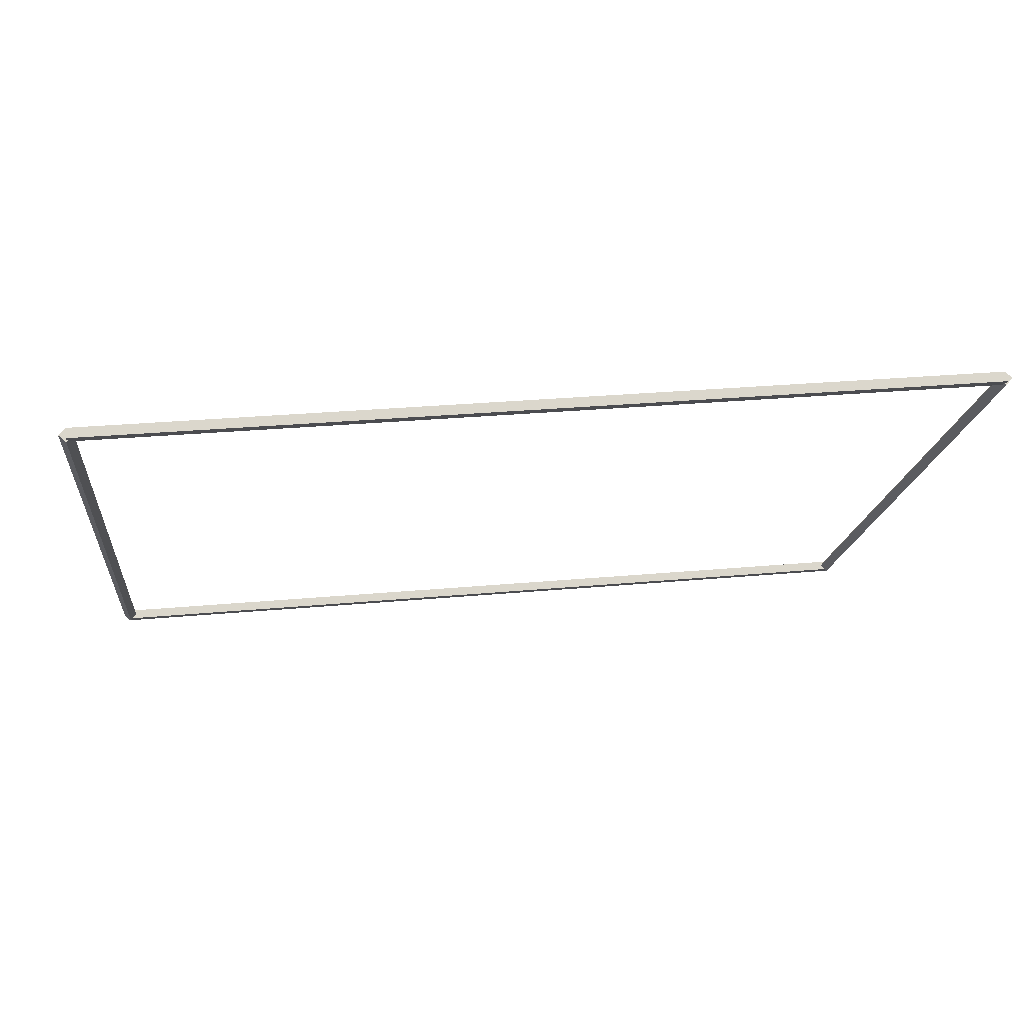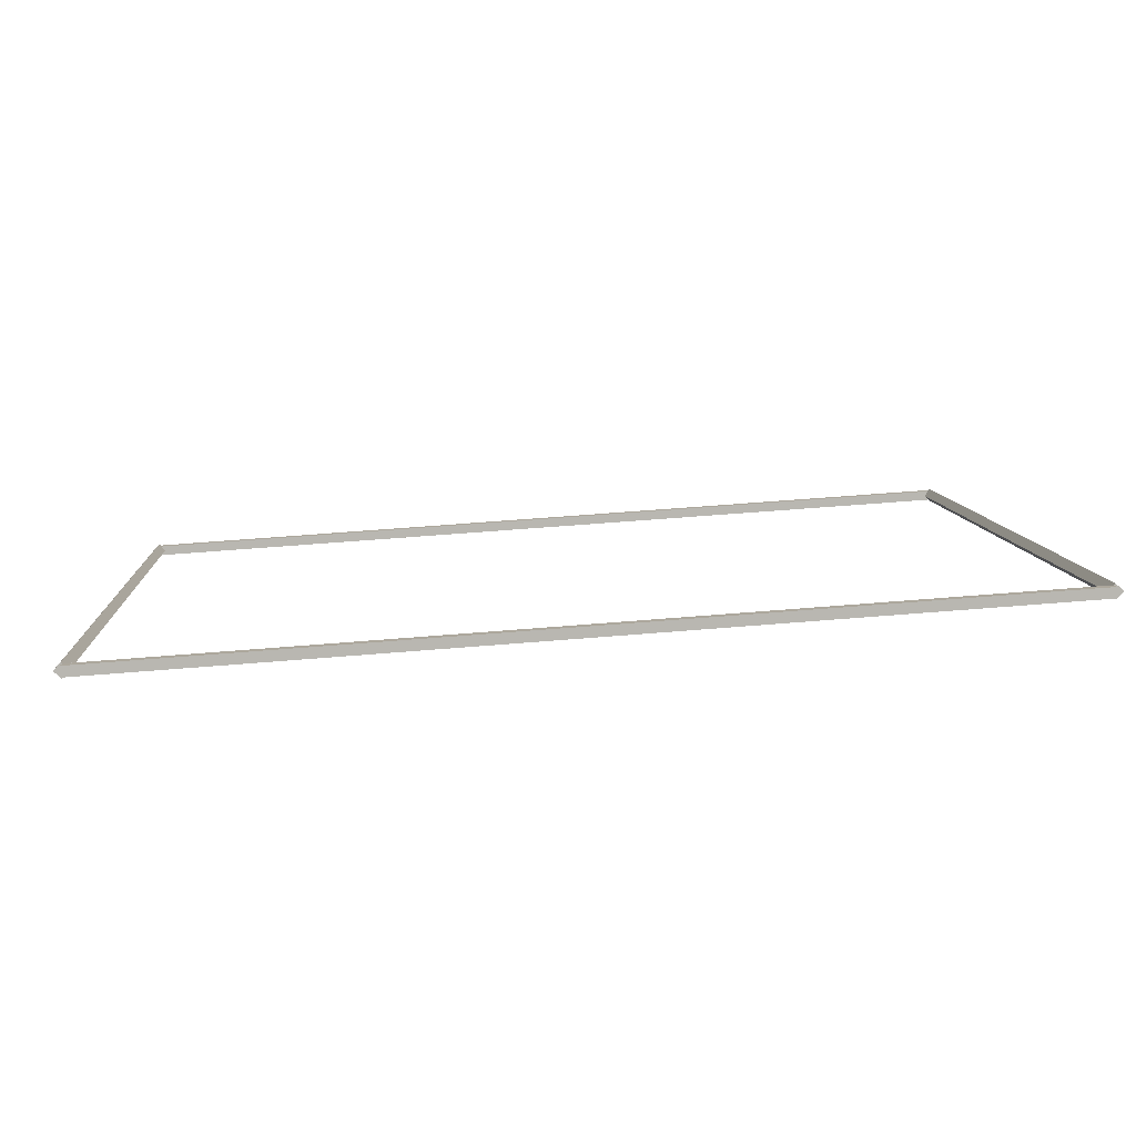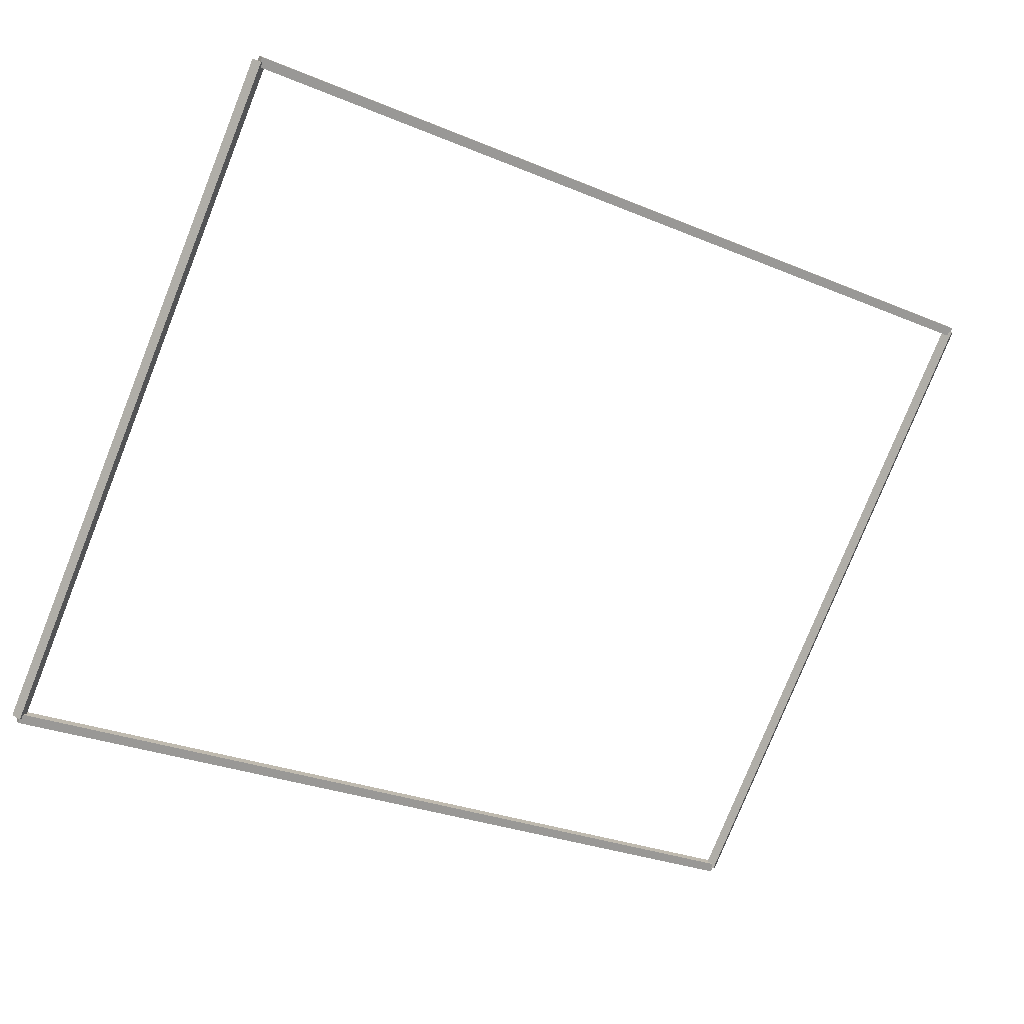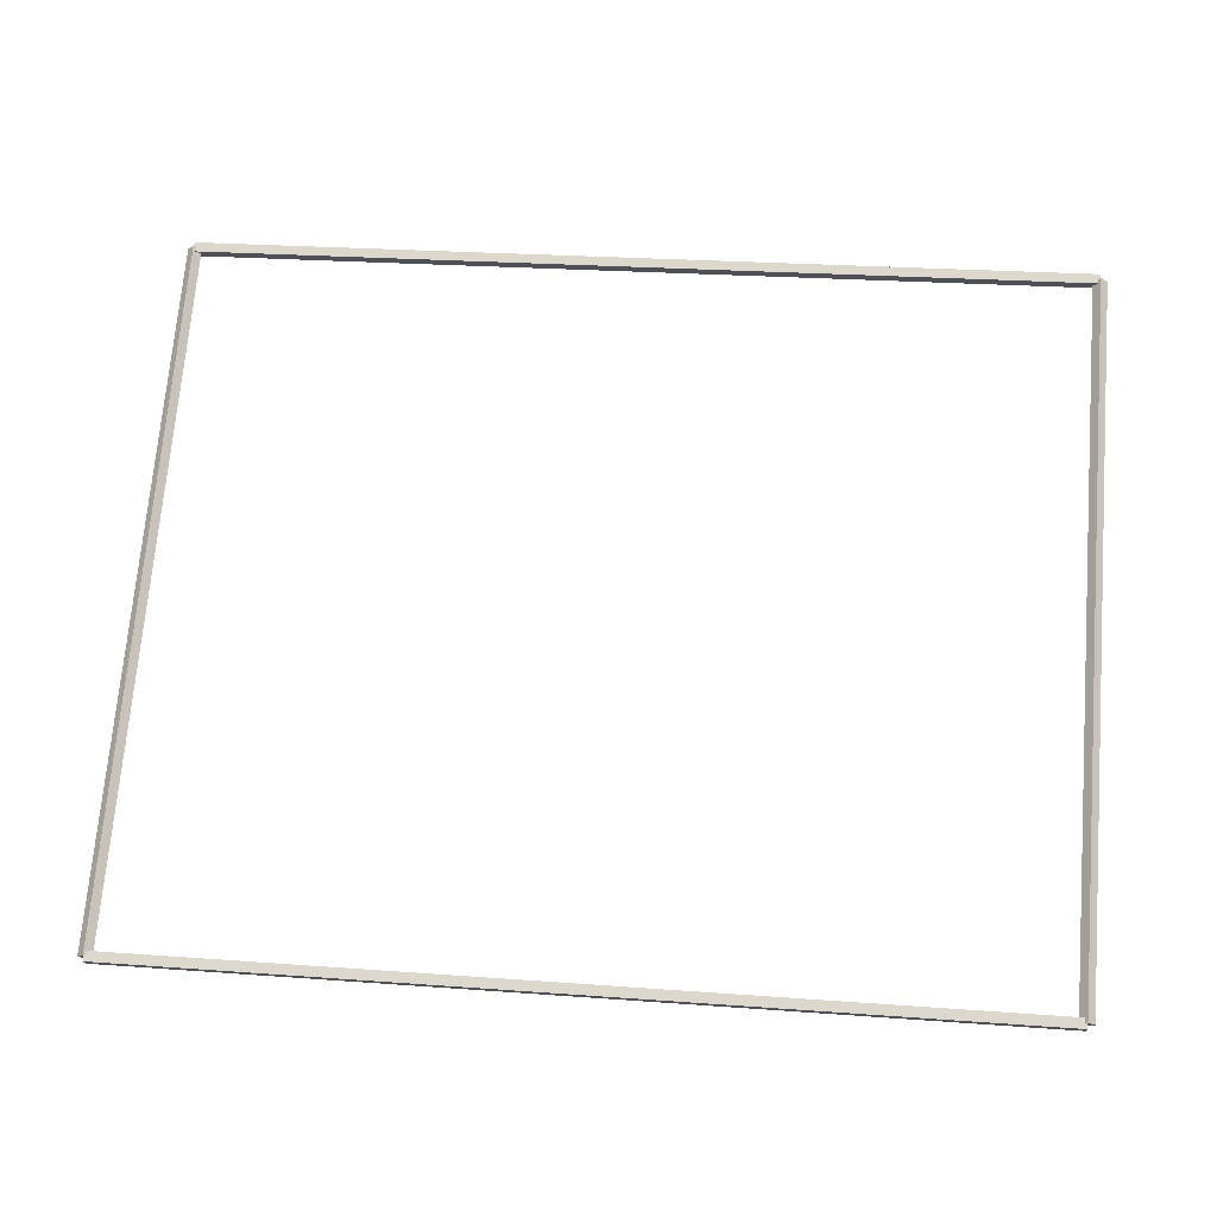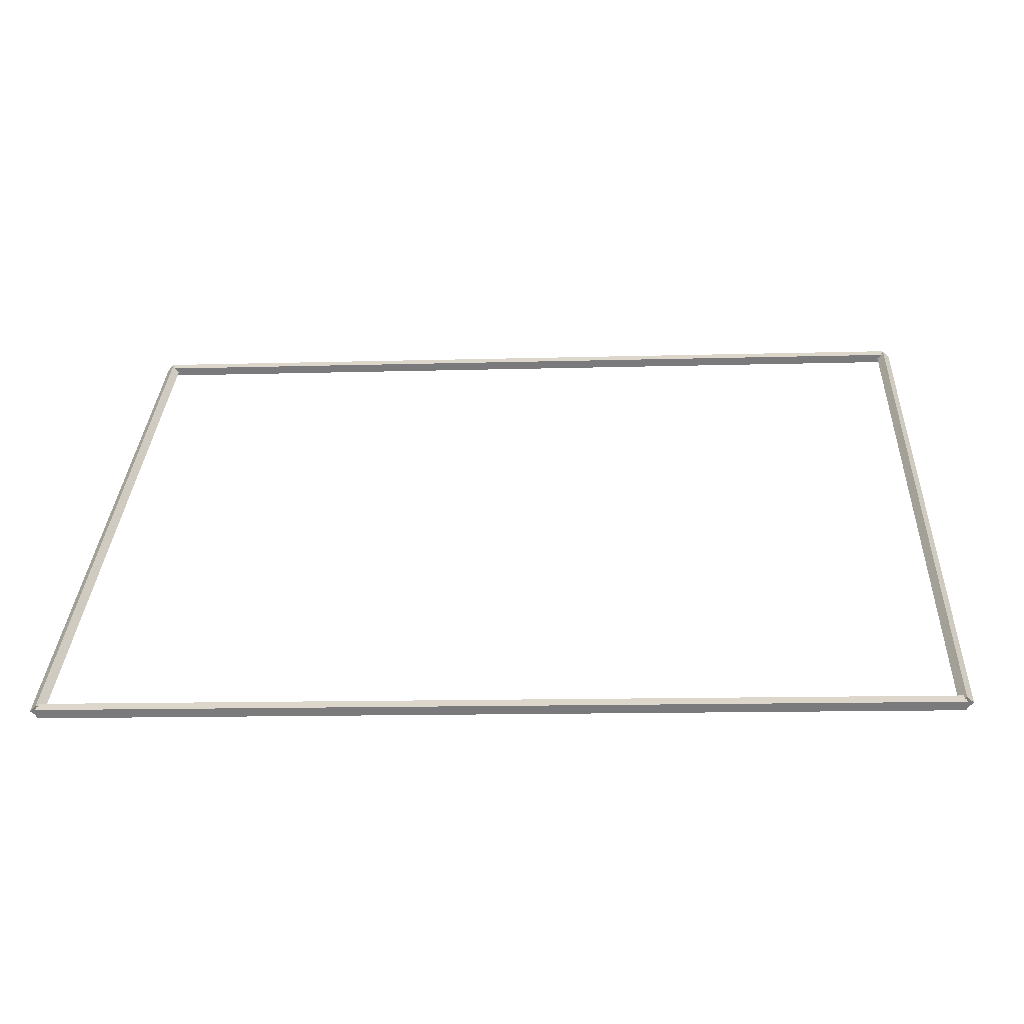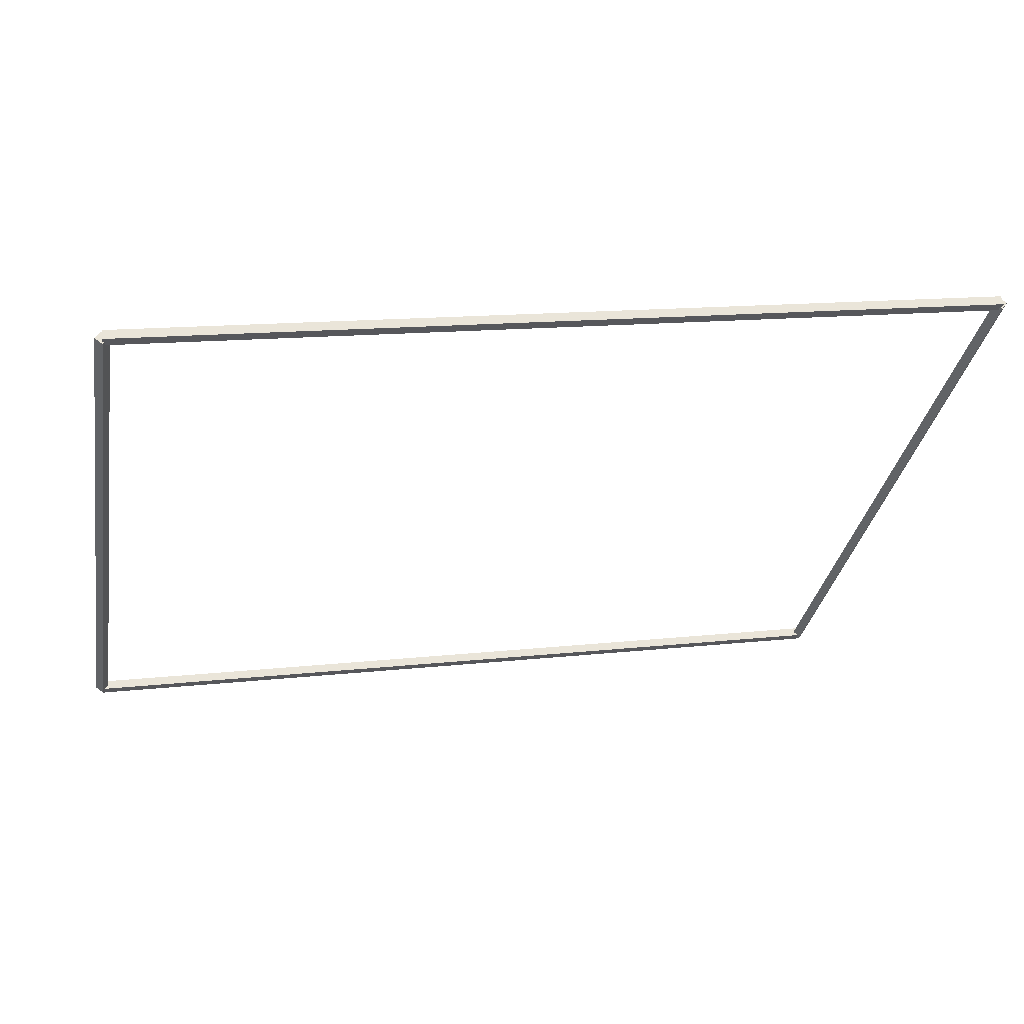
<metadata>
{"format":"obj","ext":"obj","renderer":"f3d","projection":"perspective","resolution":1024,"background":"white","views":[{"elev":29.0,"azim":-7.8,"up":"+Y"},{"elev":53.6,"azim":174.8,"up":"+Z"},{"elev":-28.9,"azim":-31.7,"up":"+Y"},{"elev":25.5,"azim":6.7,"up":"+Z"},{"elev":-13.6,"azim":3.6,"up":"+Z"},{"elev":14.3,"azim":-13.8,"up":"+Y"}]}
</metadata>
<code>
g layer_boundary_0_16_16
v 12.7 43.69 7.46e-07
v 12.7 43.59 0.1
v 12.7 43.49 7.46e-07
v 12.7 43.59 -0.1
v 0 43.69 7.46e-07
v 0 43.59 0.1
v 0 43.49 7.46e-07
v 0 43.59 -0.1
f 1 2 3 4
f 6 2 1 5
f 5 1 4 8
f 6 5 8 7
f 8 4 3 7
f 7 3 2 6
g layer_boundary_0_16_16
v 12.8 50.8 7.213
v 12.7 50.87 7.142
v 12.6 50.8 7.213
v 12.7 50.73 7.283
v 12.8 43.59 9.537e-07
v 12.7 43.66 -0.07071
v 12.6 43.59 9.537e-07
v 12.7 43.52 0.07071
f 9 10 11 12
f 14 10 9 13
f 13 9 12 16
f 14 13 16 15
f 16 12 11 15
f 15 11 10 14
g layer_boundary_0_16_16
v 0 50.9 7.213
v 0 50.8 7.112
v 0 50.7 7.213
v 0 50.8 7.312
v 12.7 50.9 7.213
v 12.7 50.8 7.112
v 12.7 50.7 7.213
v 12.7 50.8 7.312
f 17 18 19 20
f 22 18 17 21
f 21 17 20 24
f 22 21 24 23
f 24 20 19 23
f 23 19 18 22
g layer_boundary_0_16_16
v 0.1 43.59 9.537e-07
v -4.768e-07 43.52 0.07071
v -0.1 43.59 9.537e-07
v 4.768e-07 43.66 -0.07071
v 0.1 50.8 7.213
v -4.768e-07 50.73 7.283
v -0.1 50.8 7.213
v 4.768e-07 50.87 7.142
f 25 26 27 28
f 30 26 25 29
f 29 25 28 32
f 30 29 32 31
f 32 28 27 31
f 31 27 26 30

</code>
